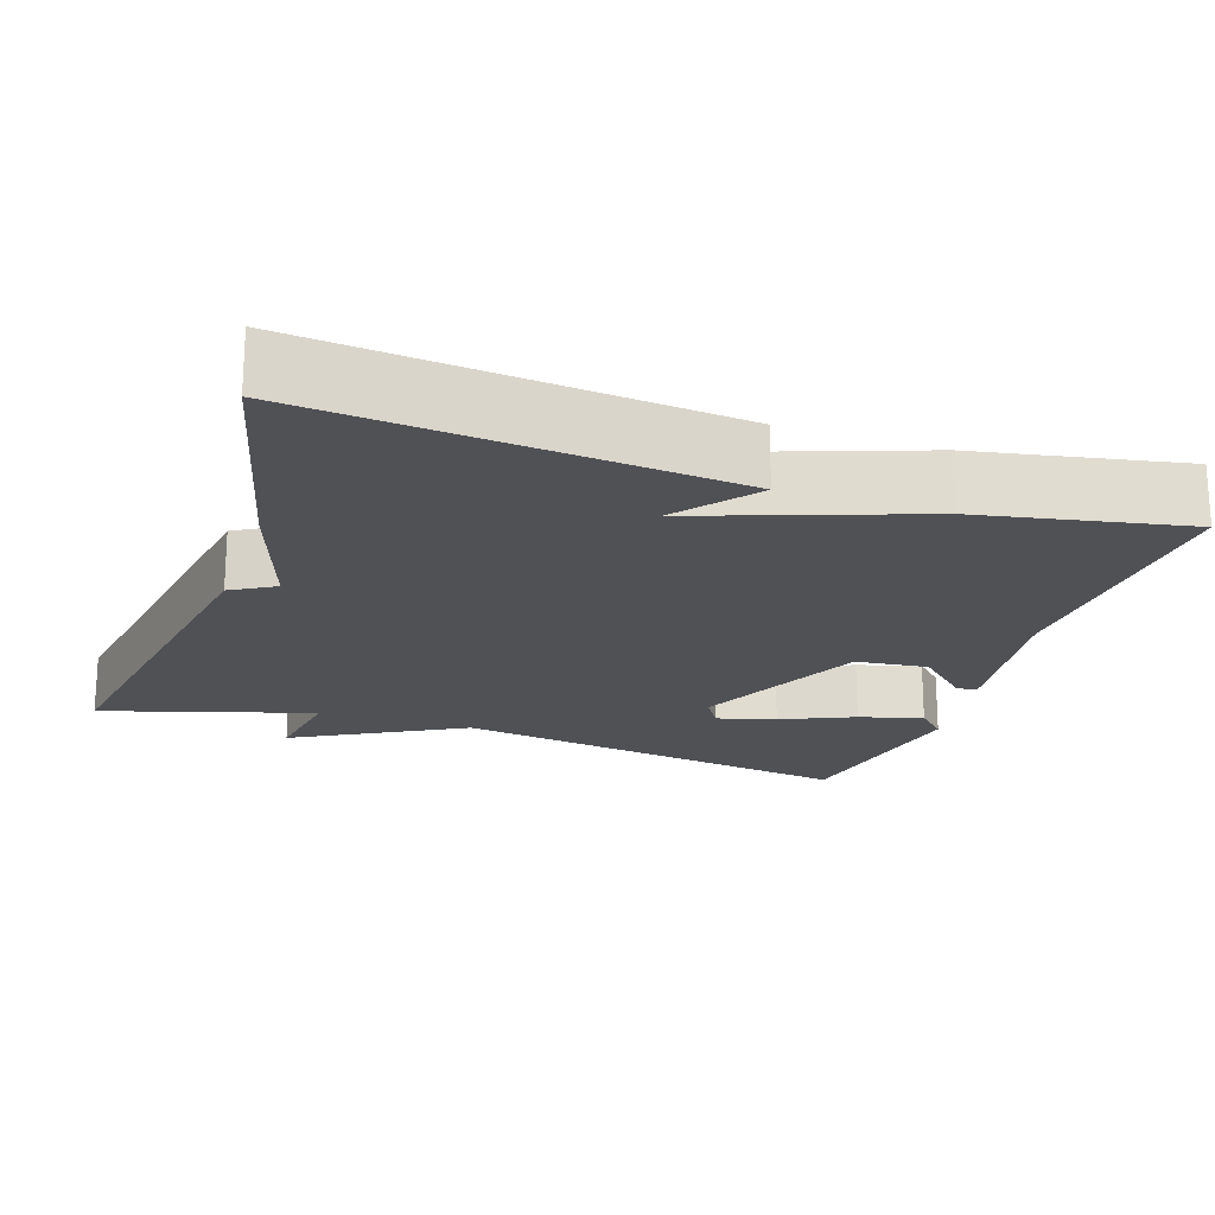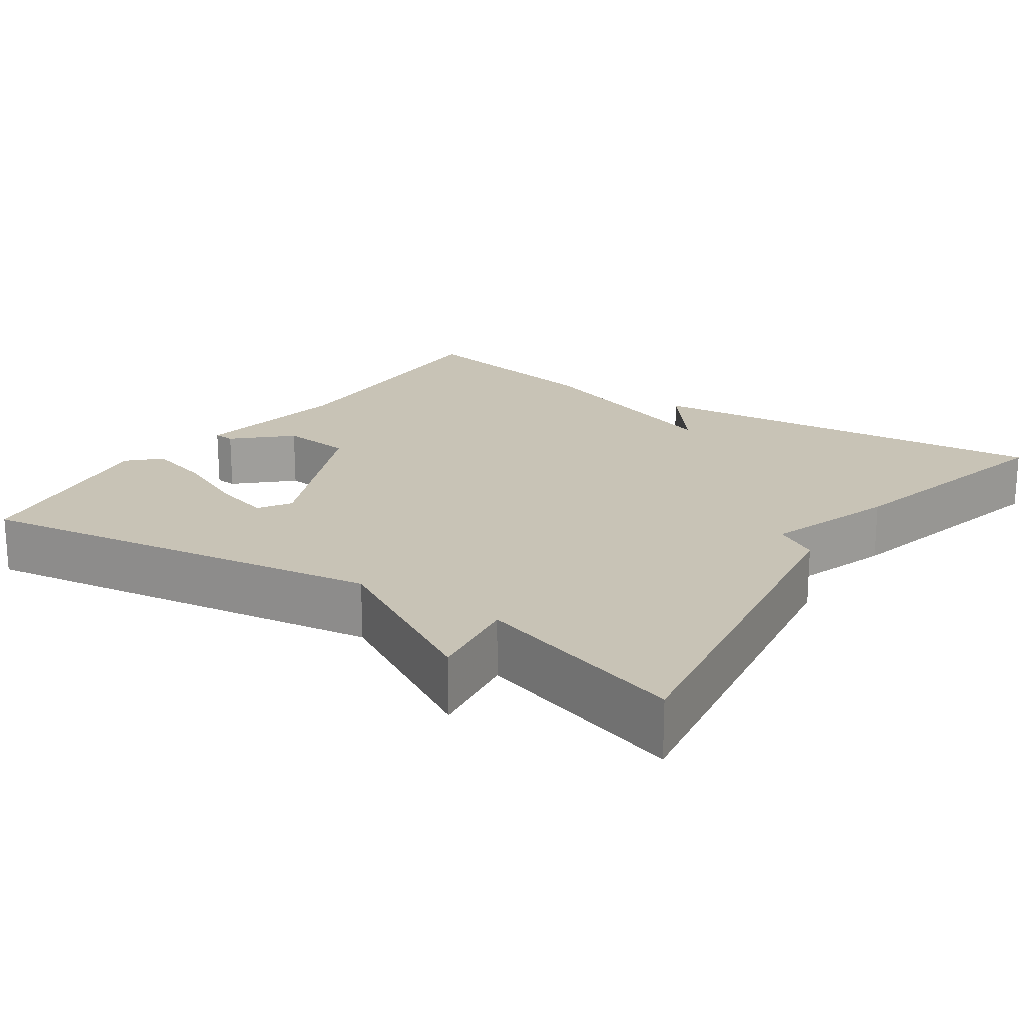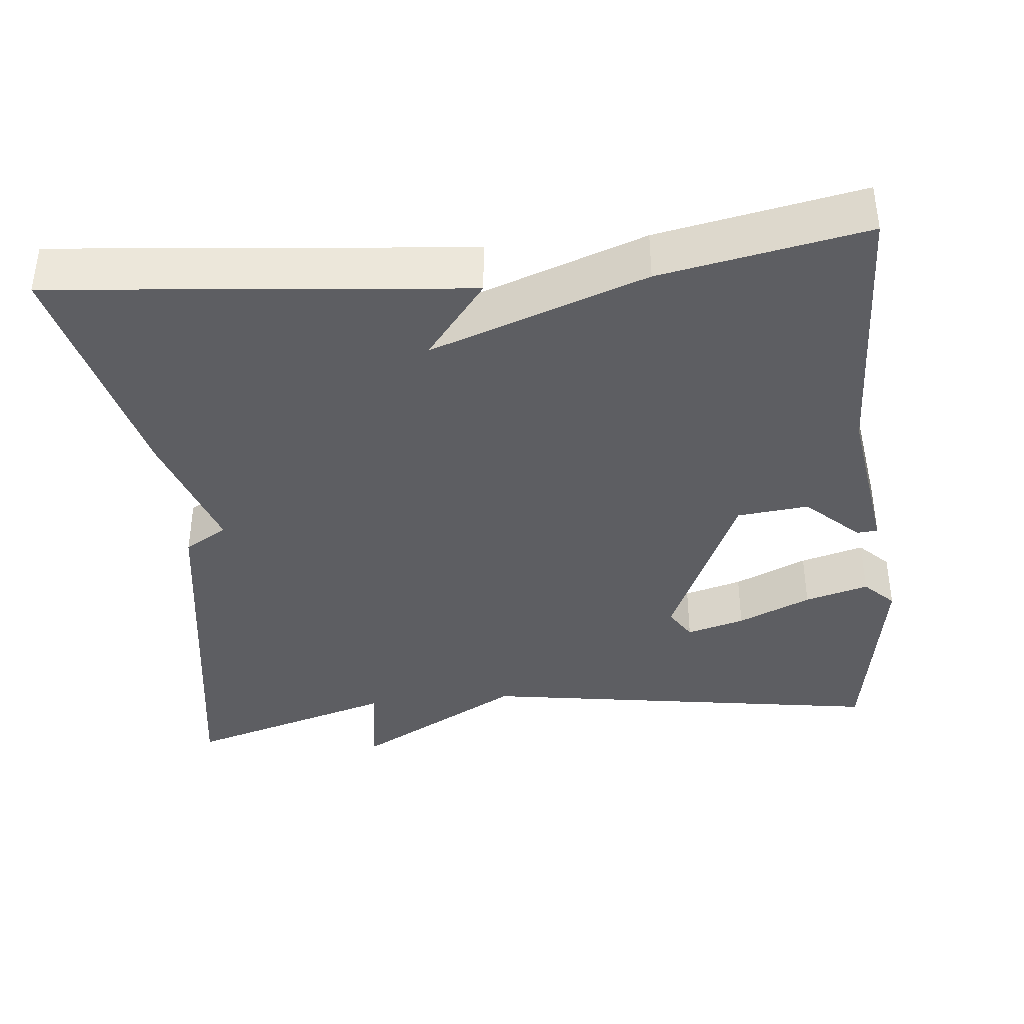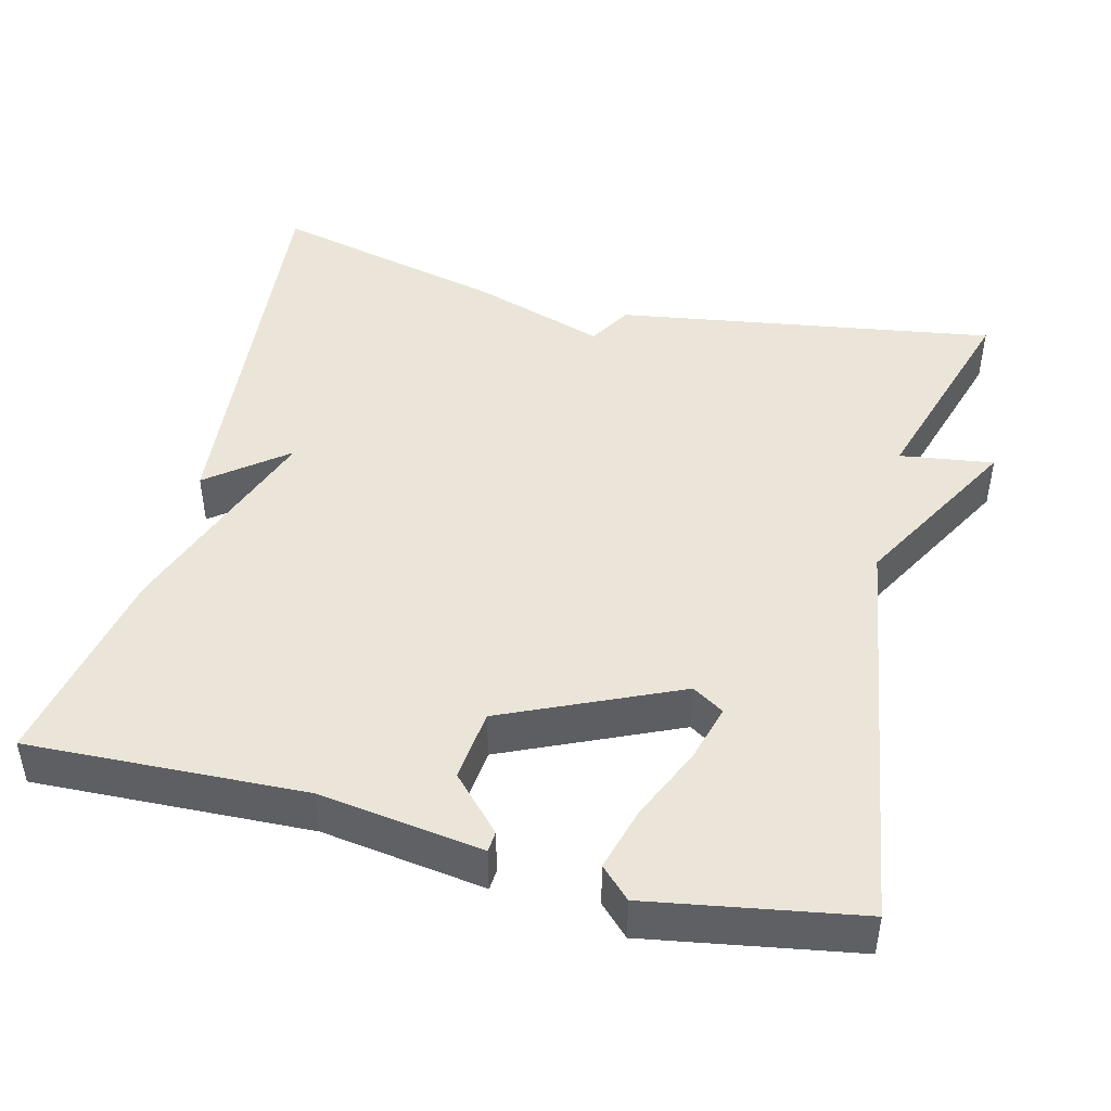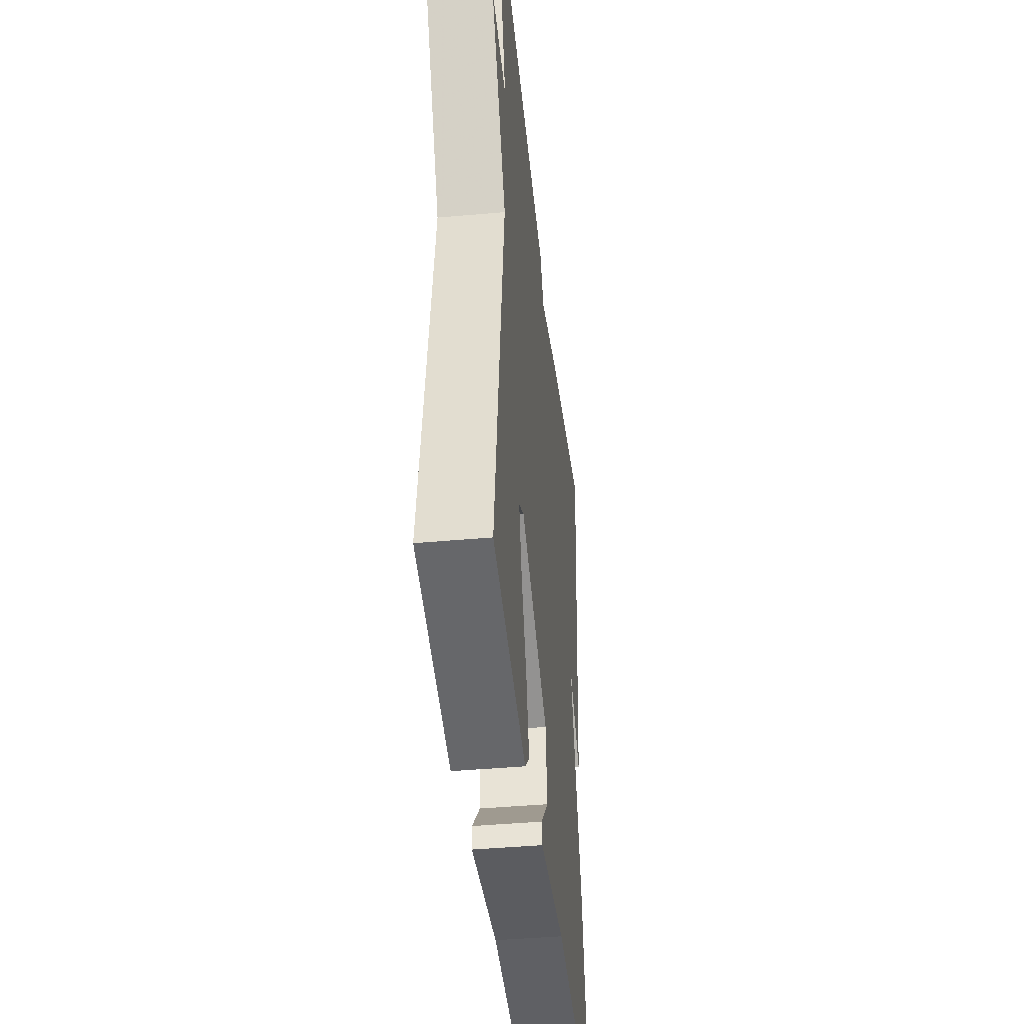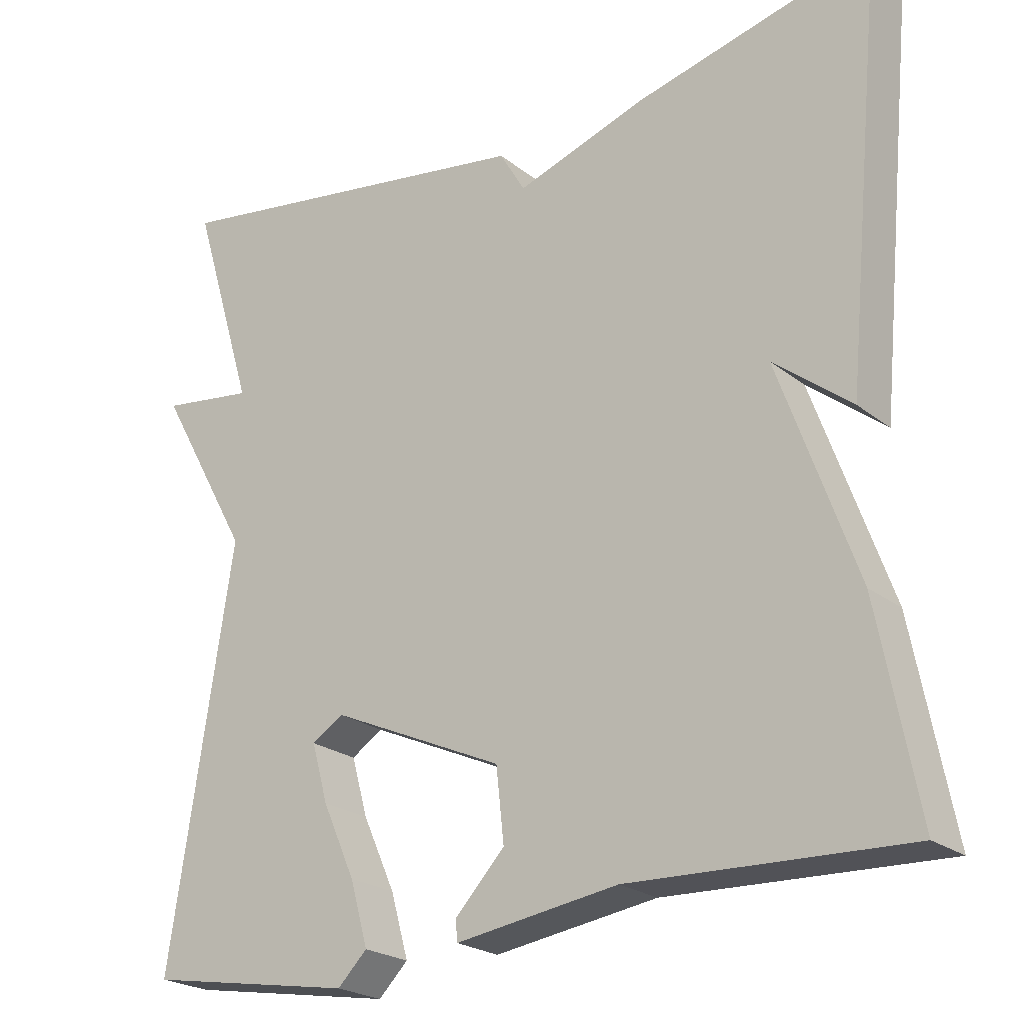
<metadata>
{"format":"obj","ext":"obj","renderer":"f3d","projection":"perspective","resolution":1024,"background":"white","views":[{"elev":-19.8,"azim":71.4,"up":"+Y"},{"elev":19.5,"azim":-55.7,"up":"+Y"},{"elev":-38.8,"azim":95.7,"up":"+Y"},{"elev":45.4,"azim":-166.0,"up":"+Y"},{"elev":-42.9,"azim":-83.9,"up":"+Z"},{"elev":-22.8,"azim":37.3,"up":"+Z"}]}
</metadata>
<code>
v 0.5 0.07 0.5
v 0.449 0.07 -0.035
v 0.349 0.07 0.044
v 0.449 0.07 -0.235
v 0.5 0.07 -0.5
v 0.144 0.07 -0.487
v -0.066 0.07 -0.518
v -0.068 0.07 -0.491
v -0.004 0.07 -0.423
v -0.014 0.07 -0.33
v -0.238 0.07 -0.23
v -0.279 0.07 -0.256
v -0.258 0.07 -0.331
v -0.216 0.07 -0.425
v -0.193 0.07 -0.507
v -0.231 0.07 -0.545
v -0.5 0.07 -0.5
v -0.418 0.07 0.029
v -0.539 0.07 0.246
v -0.418 0.07 0.229
v -0.5 0.07 0.5
v -0.009 0.07 0.424
v 0.024 0.07 0.368
v 0.191 0.07 0.424
v 0.5 0 0.5
v 0.449 0 -0.035
v 0.349 0 0.044
v 0.449 0 -0.235
v 0.5 0 -0.5
v 0.144 0 -0.487
v -0.066 0 -0.518
v -0.068 0 -0.491
v -0.004 0 -0.423
v -0.014 0 -0.33
v -0.238 0 -0.23
v -0.279 0 -0.256
v -0.258 0 -0.331
v -0.216 0 -0.425
v -0.193 0 -0.507
v -0.231 0 -0.545
v -0.5 0 -0.5
v -0.418 0 0.029
v -0.539 0 0.246
v -0.418 0 0.229
v -0.5 0 0.5
v -0.009 0 0.424
v 0.024 0 0.368
v 0.191 0 0.424
f 1 2 3
f 24 1 3
f 23 24 3
f 20 21 22 23
f 4 5 6
f 3 4 6
f 23 3 6
f 20 23 6
f 18 19 20
f 15 16 17 18
f 13 14 15
f 13 15 18
f 12 13 18 20
f 6 7 8 9
f 6 9 10
f 20 6 10
f 11 12 20
f 10 11 20
f 27 26 25
f 27 25 48
f 27 48 47
f 47 46 45 44
f 30 29 28
f 30 28 27
f 30 27 47
f 30 47 44
f 44 43 42
f 42 41 40 39
f 39 38 37
f 42 39 37
f 44 42 37 36
f 33 32 31 30
f 34 33 30
f 34 30 44
f 44 36 35
f 44 35 34
f 1 25 26 2
f 2 26 27 3
f 3 27 28 4
f 4 28 29 5
f 5 29 30 6
f 6 30 31 7
f 7 31 32 8
f 8 32 33 9
f 9 33 34 10
f 10 34 35 11
f 11 35 36 12
f 12 36 37 13
f 13 37 38 14
f 14 38 39 15
f 15 39 40 16
f 16 40 41 17
f 17 41 42 18
f 18 42 43 19
f 19 43 44 20
f 20 44 45 21
f 21 45 46 22
f 22 46 47 23
f 23 47 48 24
f 24 48 25 1

</code>
